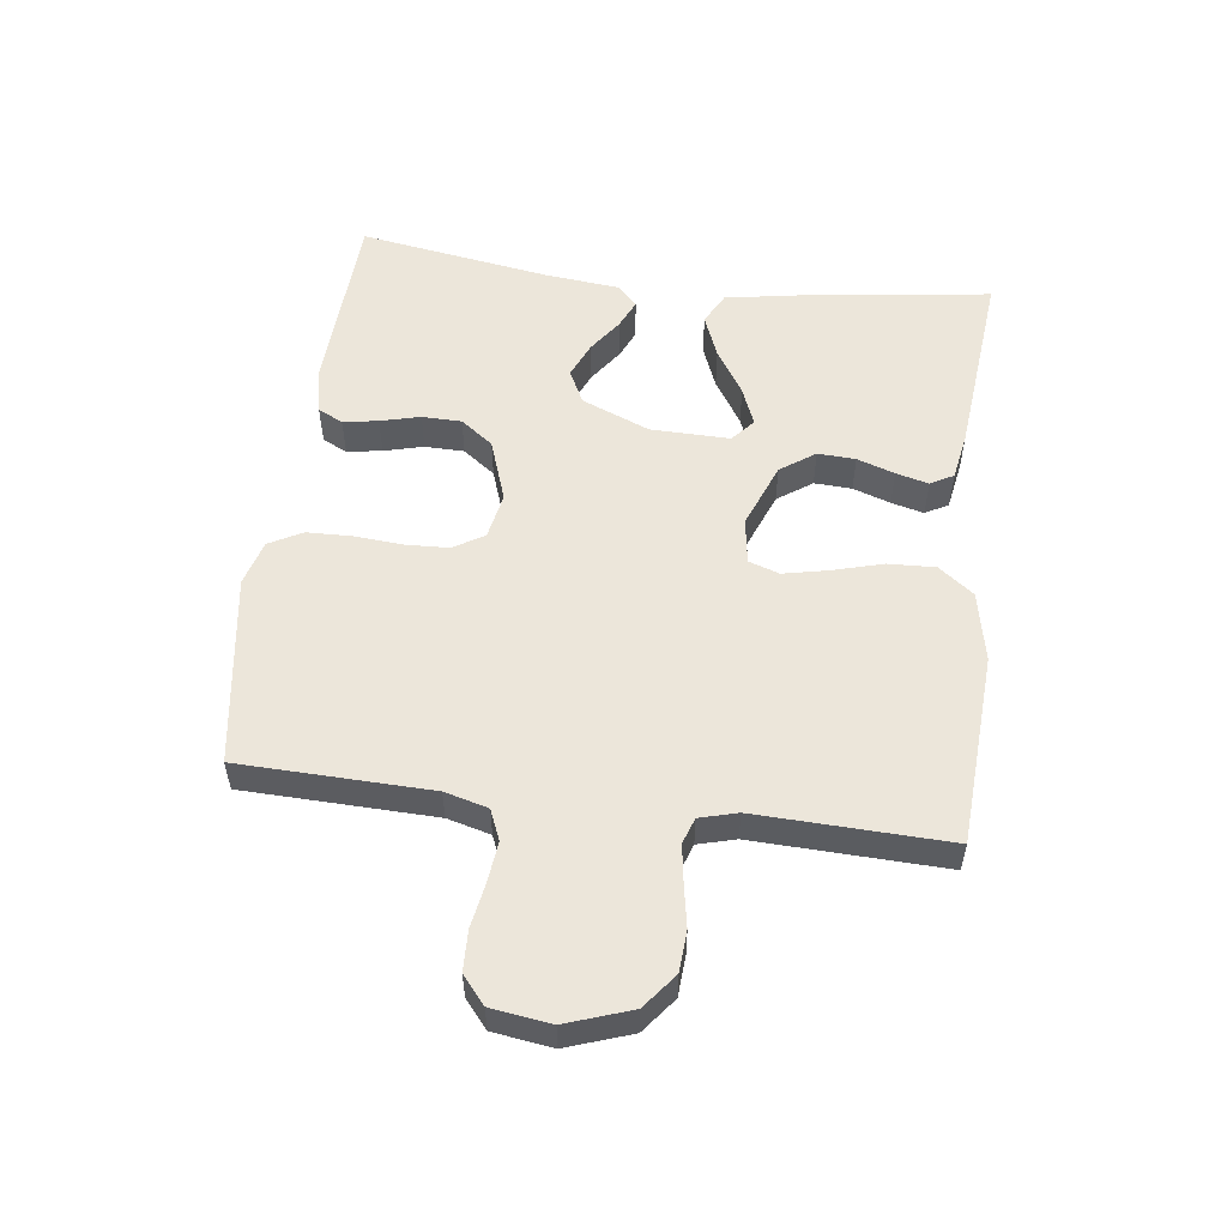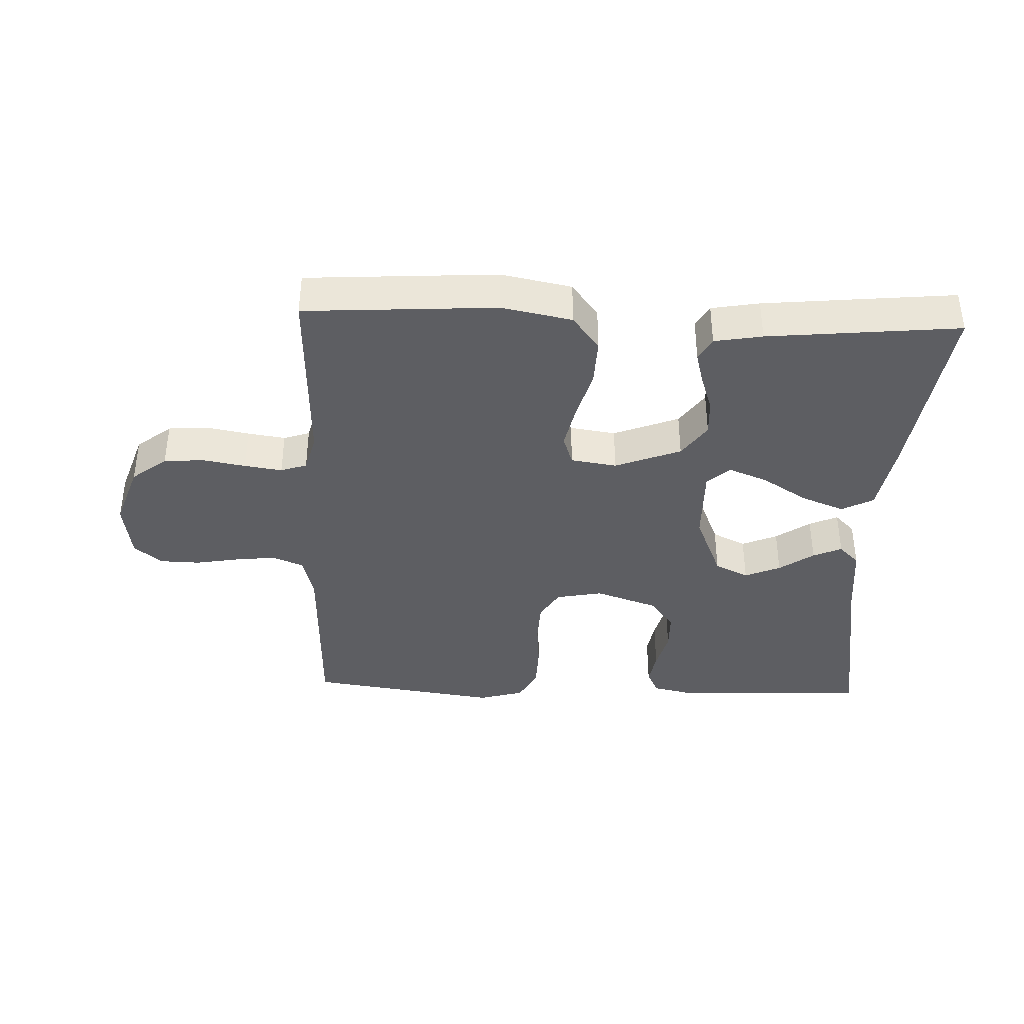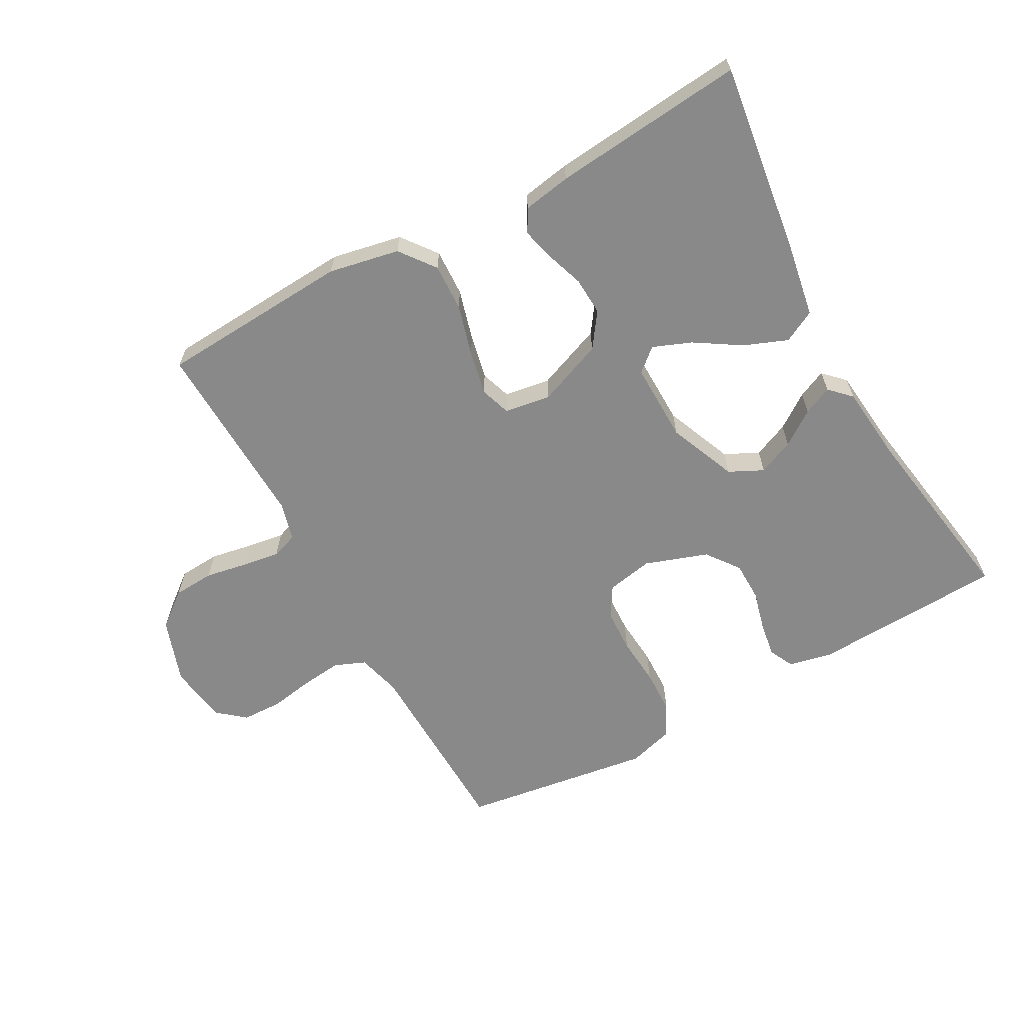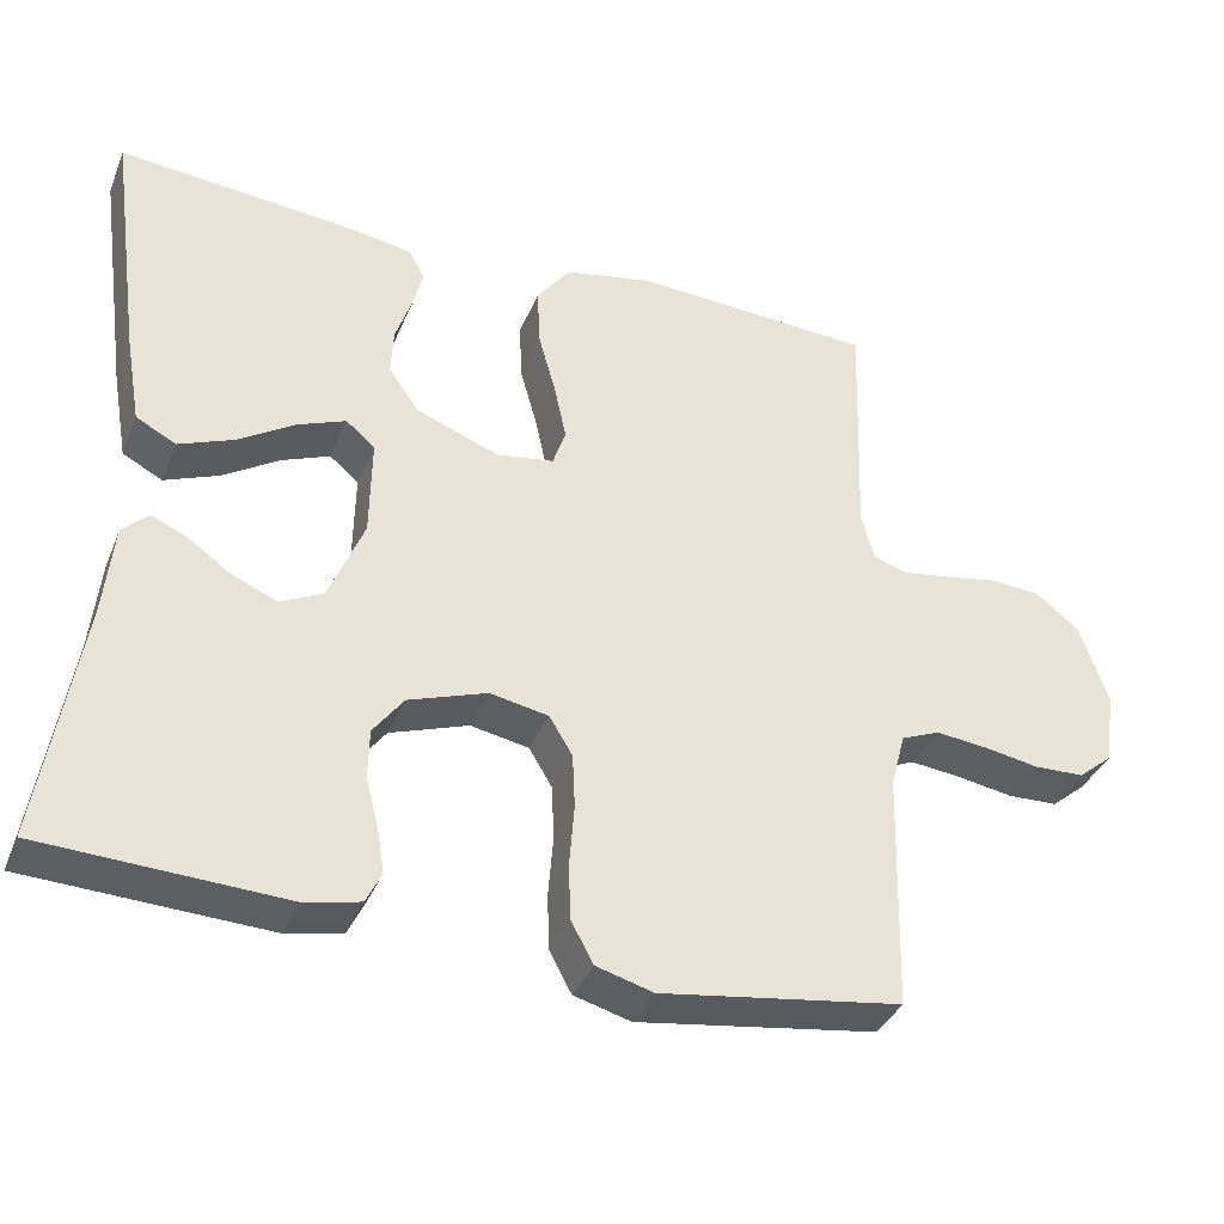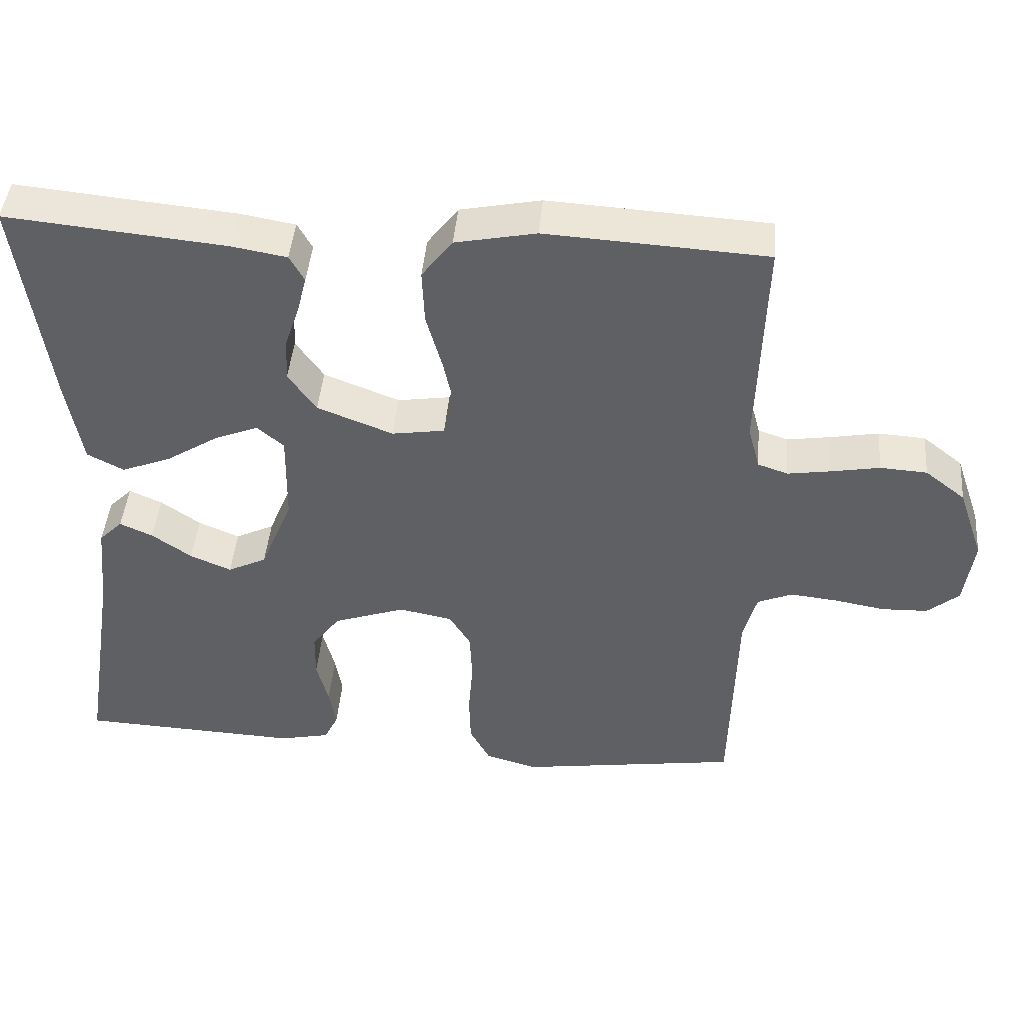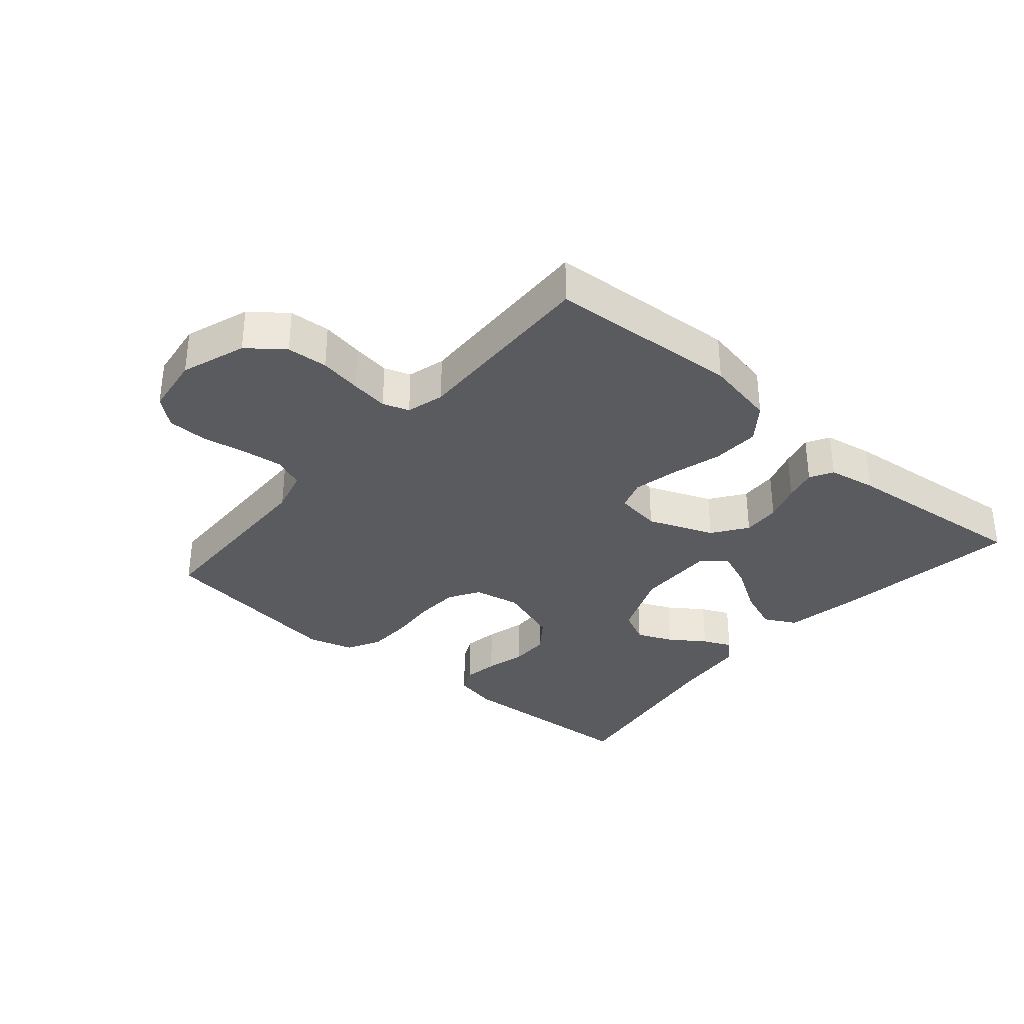
<metadata>
{"format":"obj","ext":"obj","renderer":"f3d","projection":"perspective","resolution":1024,"background":"white","views":[{"elev":54.3,"azim":-82.7,"up":"+Y"},{"elev":-38.5,"azim":-2.1,"up":"+Y"},{"elev":-63.3,"azim":28.9,"up":"+Y"},{"elev":-36.8,"azim":159.3,"up":"+Z"},{"elev":44.3,"azim":-175.1,"up":"+Z"},{"elev":-33.5,"azim":-40.6,"up":"+Y"}]}
</metadata>
<code>
v 0.5 0.07 -0.5
v 0.2 0.07 -0.514
v 0.131 0.07 -0.499
v 0.112 0.07 -0.46
v 0.121 0.07 -0.405
v 0.137 0.07 -0.343
v 0.136 0.07 -0.281
v 0.098 0.07 -0.23
v 0 0.07 -0.196
v -0.073 0.07 -0.21
v -0.102 0.07 -0.258
v -0.105 0.07 -0.326
v -0.099 0.07 -0.402
v -0.101 0.07 -0.472
v -0.129 0.07 -0.524
v -0.2 0.07 -0.544
v -0.5 0.07 -0.5
v -0.508 0.07 -0.2
v -0.526 0.07 -0.132
v -0.574 0.07 -0.112
v -0.638 0.07 -0.119
v -0.707 0.07 -0.131
v -0.77 0.07 -0.129
v -0.813 0.07 -0.093
v -0.826 0.07 0
v -0.791 0.07 0.101
v -0.736 0.07 0.144
v -0.672 0.07 0.148
v -0.606 0.07 0.136
v -0.547 0.07 0.127
v -0.506 0.07 0.141
v -0.49 0.07 0.2
v -0.5 0.07 0.5
v -0.2 0.07 0.518
v -0.09 0.07 0.496
v -0.048 0.07 0.441
v -0.051 0.07 0.367
v -0.073 0.07 0.288
v -0.088 0.07 0.218
v -0.072 0.07 0.17
v 0 0.07 0.159
v 0.103 0.07 0.199
v 0.141 0.07 0.253
v 0.138 0.07 0.312
v 0.118 0.07 0.371
v 0.105 0.07 0.422
v 0.125 0.07 0.458
v 0.2 0.07 0.471
v 0.5 0.07 0.5
v 0.459 0.07 0.2
v 0.439 0.07 0.085
v 0.389 0.07 0.059
v 0.321 0.07 0.086
v 0.25 0.07 0.131
v 0.19 0.07 0.155
v 0.154 0.07 0.124
v 0.156 0.07 0
v 0.2 0.07 -0.107
v 0.253 0.07 -0.133
v 0.309 0.07 -0.109
v 0.363 0.07 -0.071
v 0.408 0.07 -0.051
v 0.44 0.07 -0.083
v 0.452 0.07 -0.2
v 0.5 0 -0.5
v 0.2 0 -0.514
v 0.131 0 -0.499
v 0.112 0 -0.46
v 0.121 0 -0.405
v 0.137 0 -0.343
v 0.136 0 -0.281
v 0.098 0 -0.23
v 0 0 -0.196
v -0.073 0 -0.21
v -0.102 0 -0.258
v -0.105 0 -0.326
v -0.099 0 -0.402
v -0.101 0 -0.472
v -0.129 0 -0.524
v -0.2 0 -0.544
v -0.5 0 -0.5
v -0.508 0 -0.2
v -0.526 0 -0.132
v -0.574 0 -0.112
v -0.638 0 -0.119
v -0.707 0 -0.131
v -0.77 0 -0.129
v -0.813 0 -0.093
v -0.826 0 0
v -0.791 0 0.101
v -0.736 0 0.144
v -0.672 0 0.148
v -0.606 0 0.136
v -0.547 0 0.127
v -0.506 0 0.141
v -0.49 0 0.2
v -0.5 0 0.5
v -0.2 0 0.518
v -0.09 0 0.496
v -0.048 0 0.441
v -0.051 0 0.367
v -0.073 0 0.288
v -0.088 0 0.218
v -0.072 0 0.17
v 0 0 0.159
v 0.103 0 0.199
v 0.141 0 0.253
v 0.138 0 0.312
v 0.118 0 0.371
v 0.105 0 0.422
v 0.125 0 0.458
v 0.2 0 0.471
v 0.5 0 0.5
v 0.459 0 0.2
v 0.439 0 0.085
v 0.389 0 0.059
v 0.321 0 0.086
v 0.25 0 0.131
v 0.19 0 0.155
v 0.154 0 0.124
v 0.156 0 0
v 0.2 0 -0.107
v 0.253 0 -0.133
v 0.309 0 -0.109
v 0.363 0 -0.071
v 0.408 0 -0.051
v 0.44 0 -0.083
v 0.452 0 -0.2
f 62 63 64
f 61 62 64
f 60 61 64
f 4 5 6
f 3 4 6
f 2 3 6
f 1 2 6
f 64 1 6
f 60 64 6
f 59 60 6
f 58 59 6 7
f 57 58 7 8
f 56 57 8 9
f 52 53 54
f 51 52 54
f 50 51 54
f 49 50 54
f 48 49 54
f 47 48 54
f 46 47 54
f 45 46 54
f 44 45 54
f 43 44 54 55
f 42 43 55 56
f 36 37 38
f 35 36 38
f 34 35 38
f 33 34 38
f 32 33 38
f 31 32 38 39
f 30 31 39 40
f 27 28 29
f 26 27 29
f 25 26 29
f 24 25 29
f 23 24 29
f 22 23 29
f 21 22 29
f 20 21 29 30
f 30 40 41
f 20 30 41
f 19 20 41
f 16 17 18
f 15 16 18
f 14 15 18
f 13 14 18
f 12 13 18
f 11 12 18 19
f 56 9 10
f 42 56 10
f 41 42 10
f 19 41 10
f 10 11 19
f 128 127 126
f 128 126 125
f 128 125 124
f 70 69 68
f 70 68 67
f 70 67 66
f 70 66 65
f 70 65 128
f 70 128 124
f 70 124 123
f 71 70 123 122
f 72 71 122 121
f 73 72 121 120
f 118 117 116
f 118 116 115
f 118 115 114
f 118 114 113
f 118 113 112
f 118 112 111
f 118 111 110
f 118 110 109
f 118 109 108
f 119 118 108 107
f 120 119 107 106
f 102 101 100
f 102 100 99
f 102 99 98
f 102 98 97
f 102 97 96
f 103 102 96 95
f 104 103 95 94
f 93 92 91
f 93 91 90
f 93 90 89
f 93 89 88
f 93 88 87
f 93 87 86
f 93 86 85
f 94 93 85 84
f 105 104 94
f 105 94 84
f 105 84 83
f 82 81 80
f 82 80 79
f 82 79 78
f 82 78 77
f 82 77 76
f 83 82 76 75
f 74 73 120
f 74 120 106
f 74 106 105
f 74 105 83
f 83 75 74
f 1 65 66 2
f 2 66 67 3
f 3 67 68 4
f 4 68 69 5
f 5 69 70 6
f 6 70 71 7
f 7 71 72 8
f 8 72 73 9
f 9 73 74 10
f 10 74 75 11
f 11 75 76 12
f 12 76 77 13
f 13 77 78 14
f 14 78 79 15
f 15 79 80 16
f 16 80 81 17
f 17 81 82 18
f 18 82 83 19
f 19 83 84 20
f 20 84 85 21
f 21 85 86 22
f 22 86 87 23
f 23 87 88 24
f 24 88 89 25
f 25 89 90 26
f 26 90 91 27
f 27 91 92 28
f 28 92 93 29
f 29 93 94 30
f 30 94 95 31
f 31 95 96 32
f 32 96 97 33
f 33 97 98 34
f 34 98 99 35
f 35 99 100 36
f 36 100 101 37
f 37 101 102 38
f 38 102 103 39
f 39 103 104 40
f 40 104 105 41
f 41 105 106 42
f 42 106 107 43
f 43 107 108 44
f 44 108 109 45
f 45 109 110 46
f 46 110 111 47
f 47 111 112 48
f 48 112 113 49
f 49 113 114 50
f 50 114 115 51
f 51 115 116 52
f 52 116 117 53
f 53 117 118 54
f 54 118 119 55
f 55 119 120 56
f 56 120 121 57
f 57 121 122 58
f 58 122 123 59
f 59 123 124 60
f 60 124 125 61
f 61 125 126 62
f 62 126 127 63
f 63 127 128 64
f 64 128 65 1

</code>
